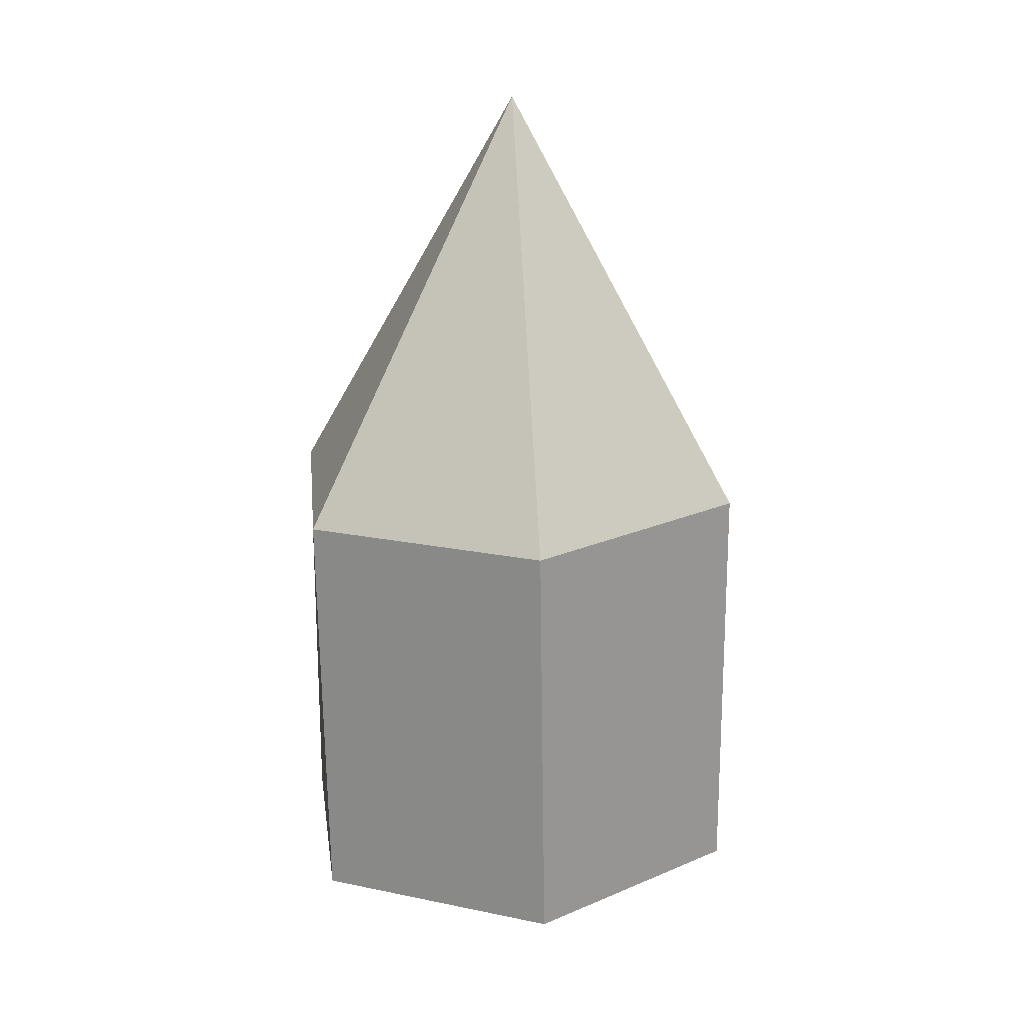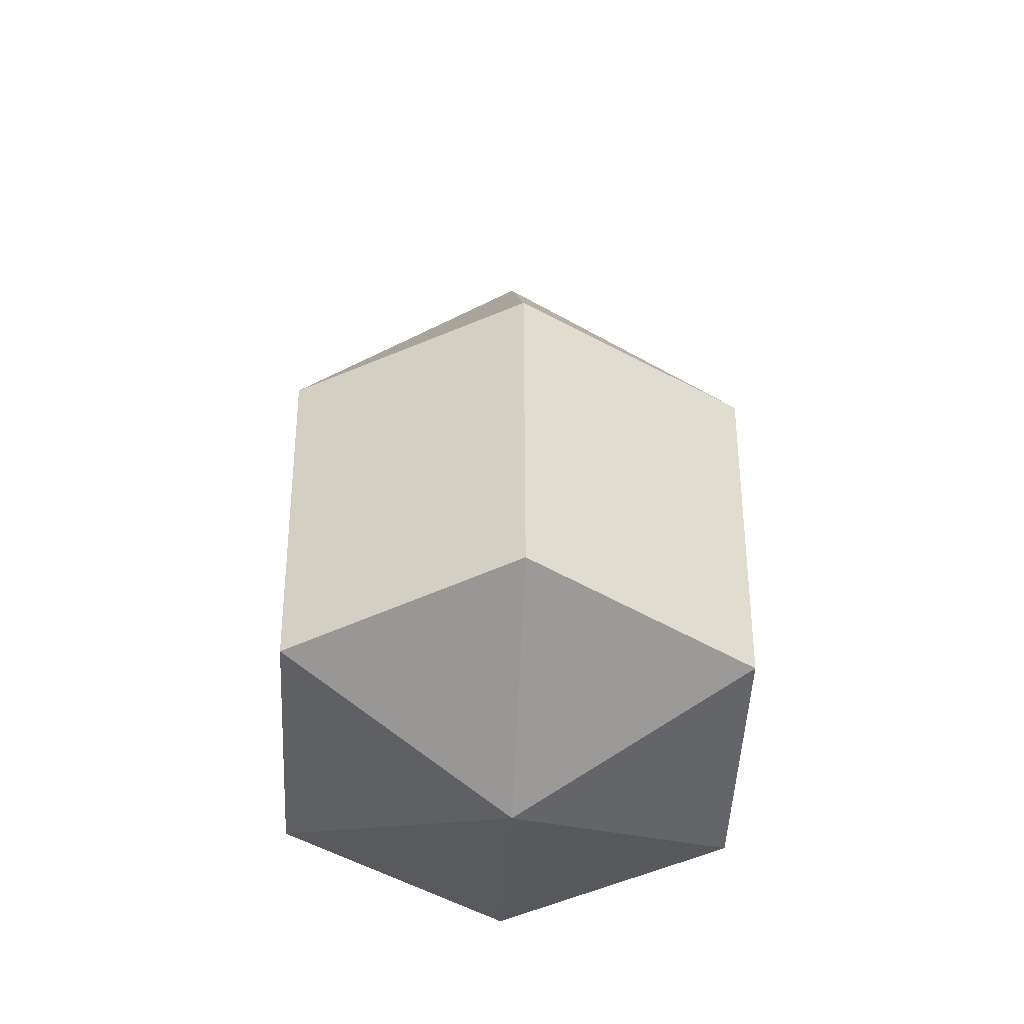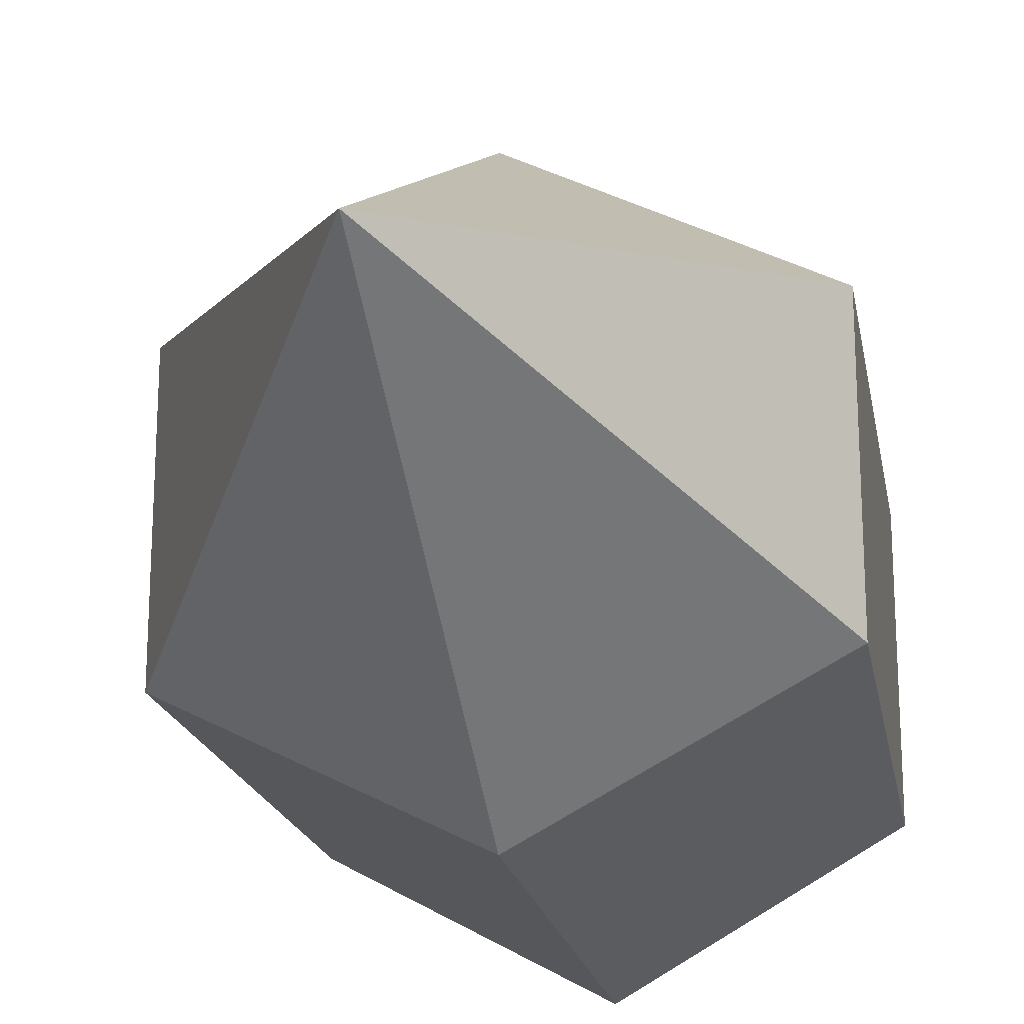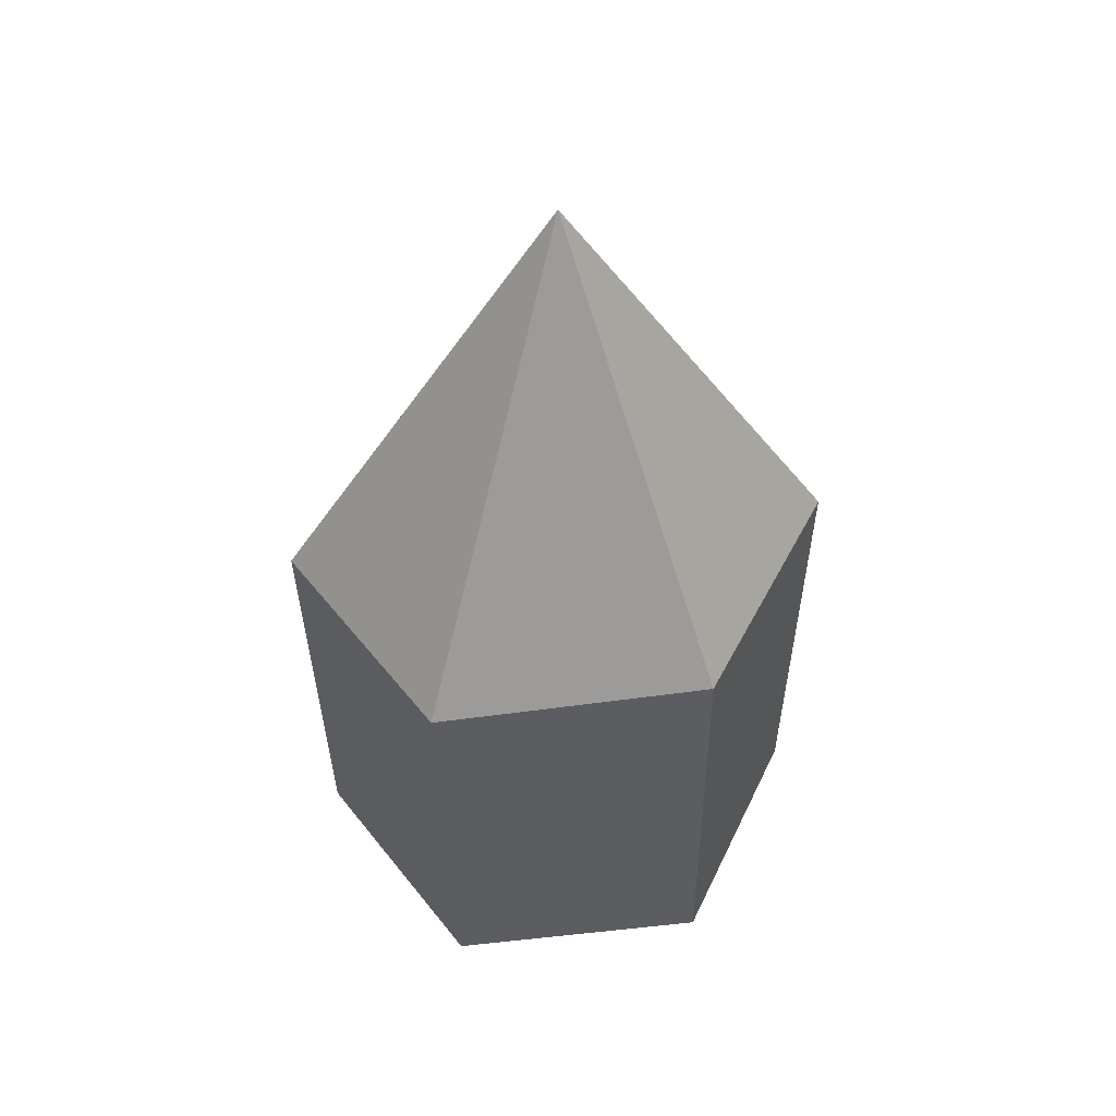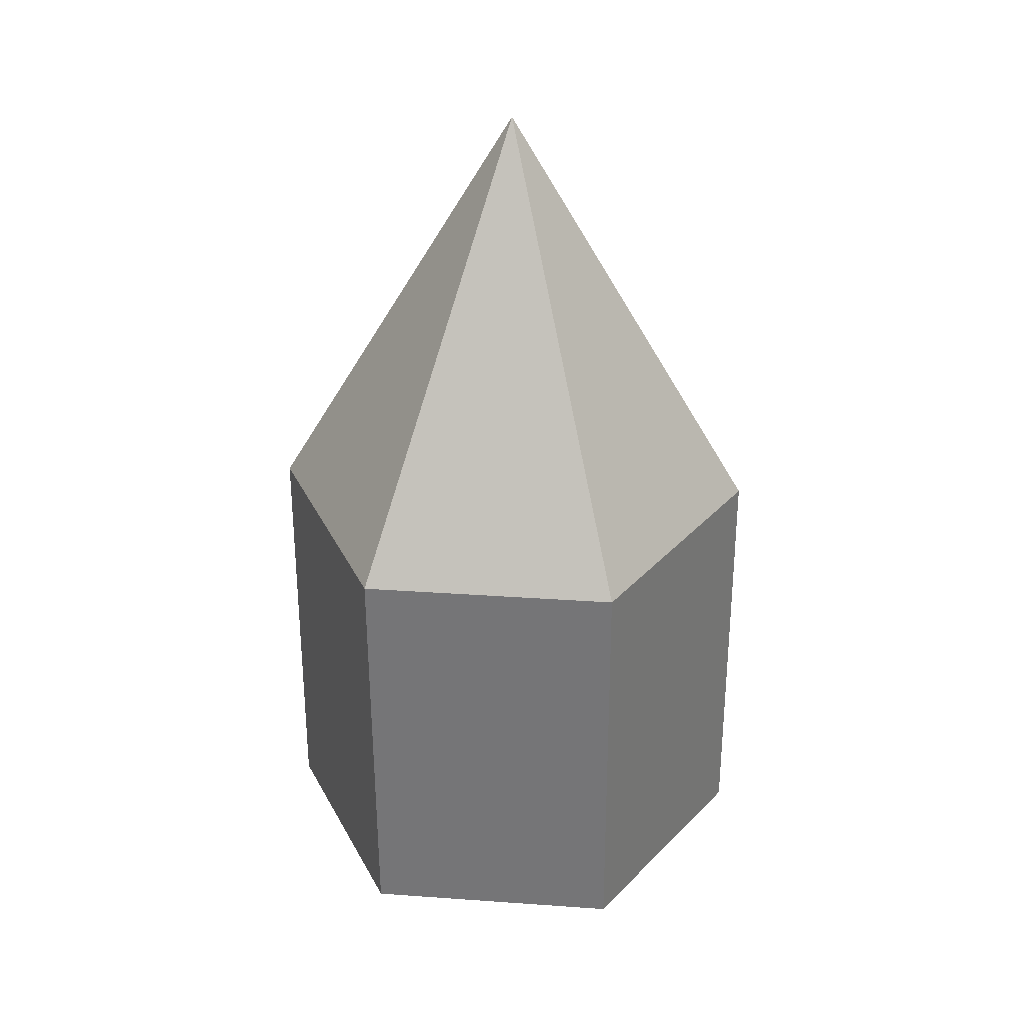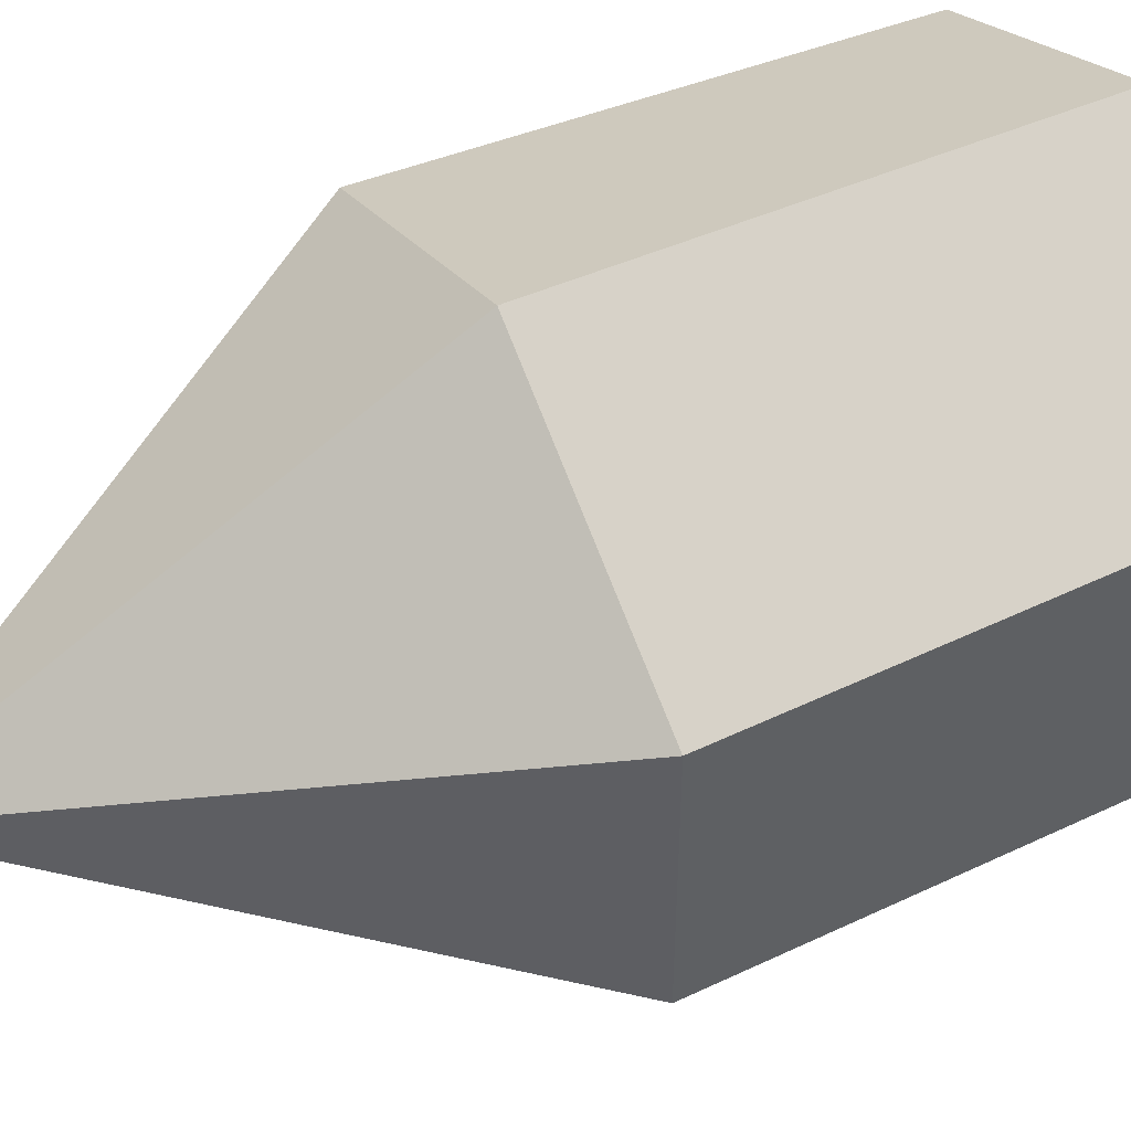
<metadata>
{"format":"obj","ext":"obj","renderer":"f3d","projection":"perspective","resolution":1024,"background":"white","views":[{"elev":19.0,"azim":-68.3,"up":"+Z"},{"elev":-51.2,"azim":-2.8,"up":"+Z"},{"elev":-21.7,"azim":11.9,"up":"+Y"},{"elev":48.8,"azim":-36.2,"up":"+Z"},{"elev":30.3,"azim":95.9,"up":"+Z"},{"elev":51.0,"azim":64.9,"up":"+Y"}]}
</metadata>
<code>
o cone
v 0.04157 -0.02344 -0.04464
v -0 -0.04688 -0.04464
v -0 0 -0.06027
v -0 -0.04688 0.03348
v 0.04478 -0.02344 0.03348
v -0 -0 0.1116
v 0.04157 0.02344 -0.04464
v 0.04478 0.02344 0.03348
v 0 0.04688 -0.04464
v 0 0.04688 0.03348
v -0.04157 0.02344 -0.04464
v -0.04478 0.02344 0.03348
v -0.04157 -0.02344 -0.04464
v -0.04478 -0.02344 0.03348
f 1 2 3
f 4 5 6
f 7 1 3
f 5 8 6
f 9 7 3
f 8 10 6
f 11 9 3
f 10 12 6
f 13 11 3
f 12 14 6
f 2 13 3
f 14 4 6
f 5 4 2 1
f 8 5 1 7
f 10 8 7 9
f 12 10 9 11
f 14 12 11 13
f 4 14 13 2

</code>
